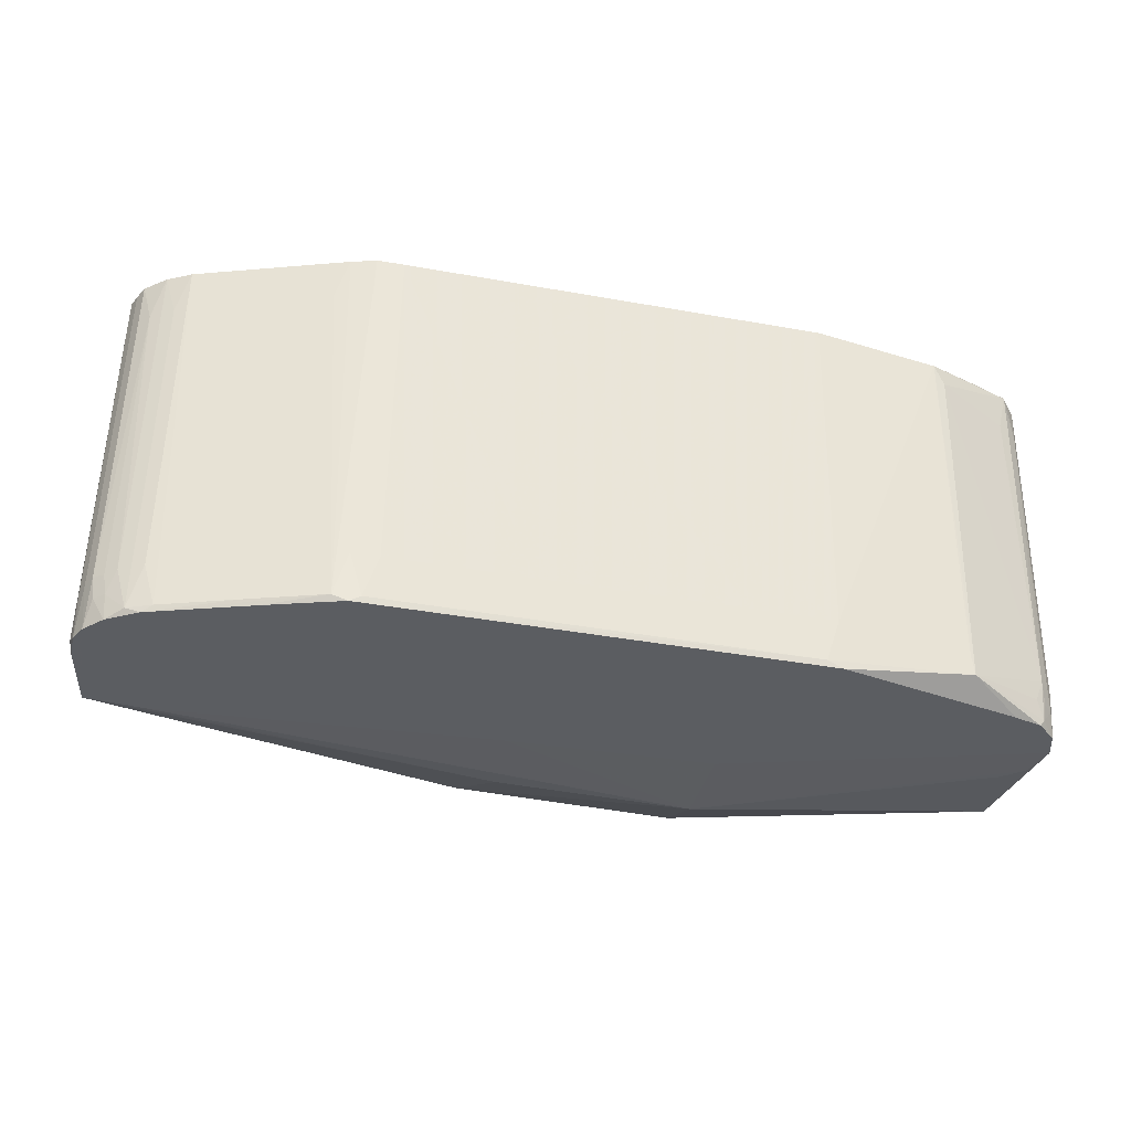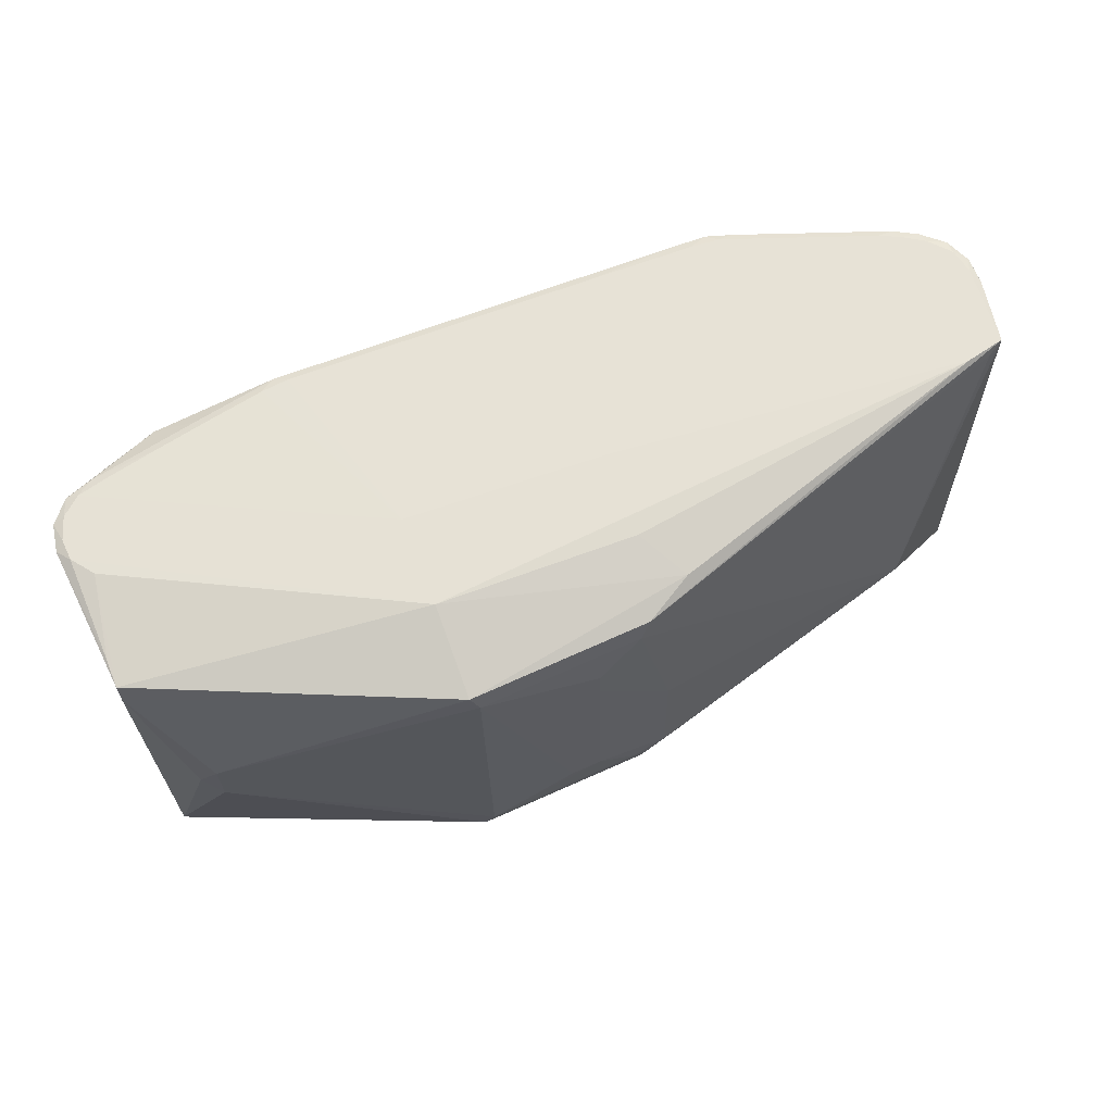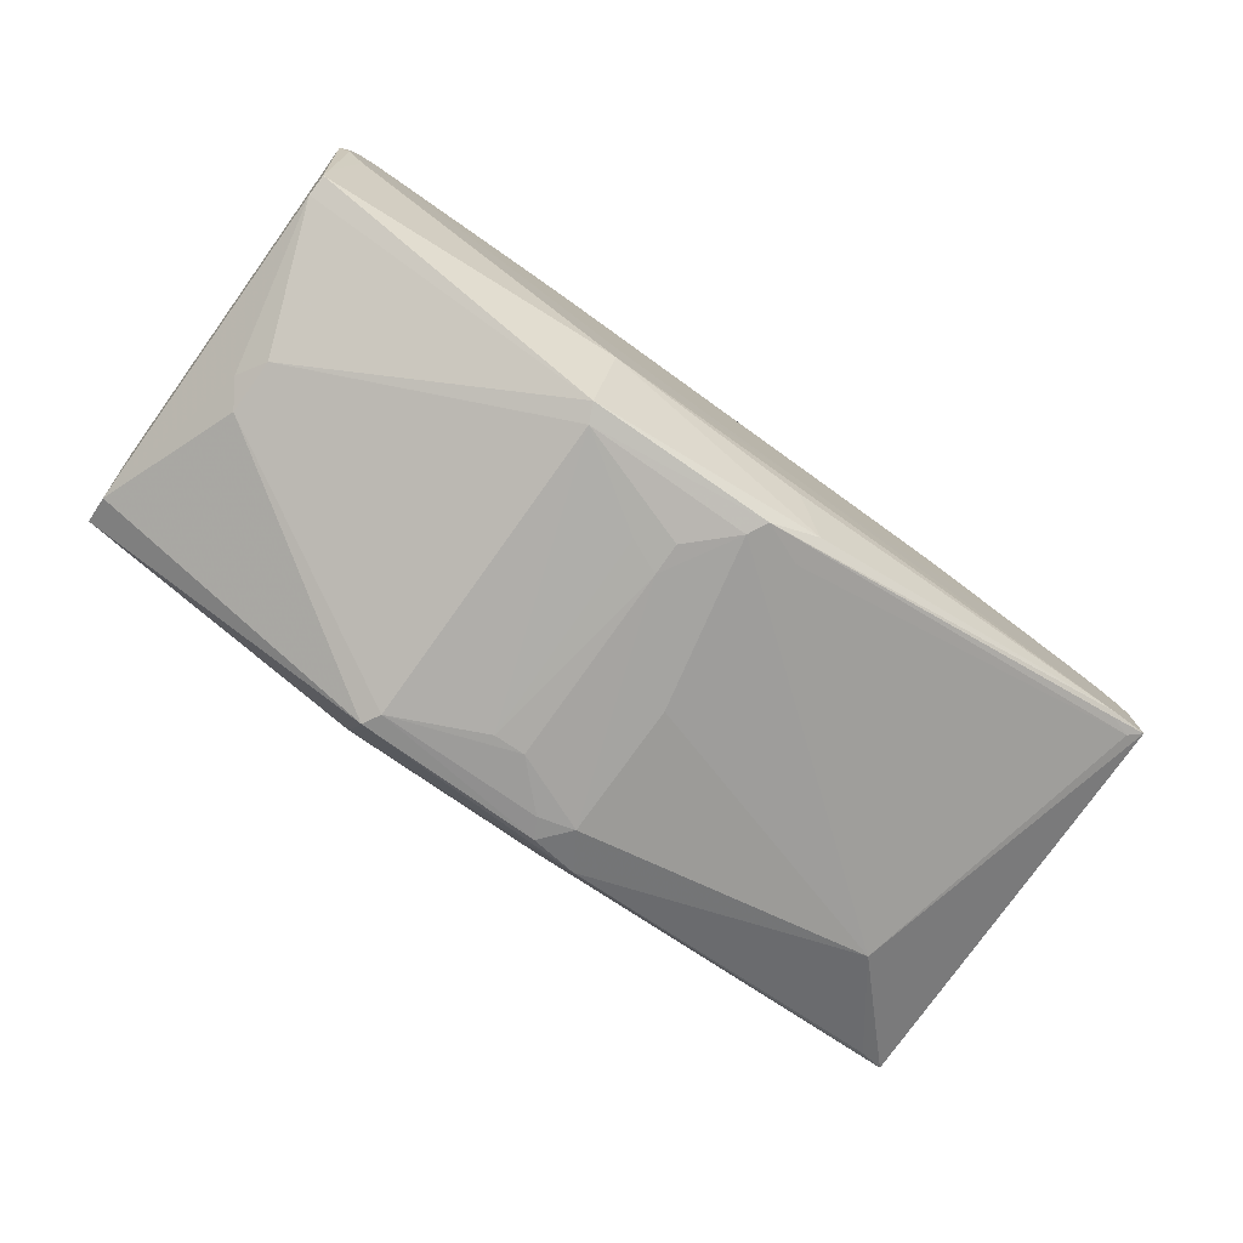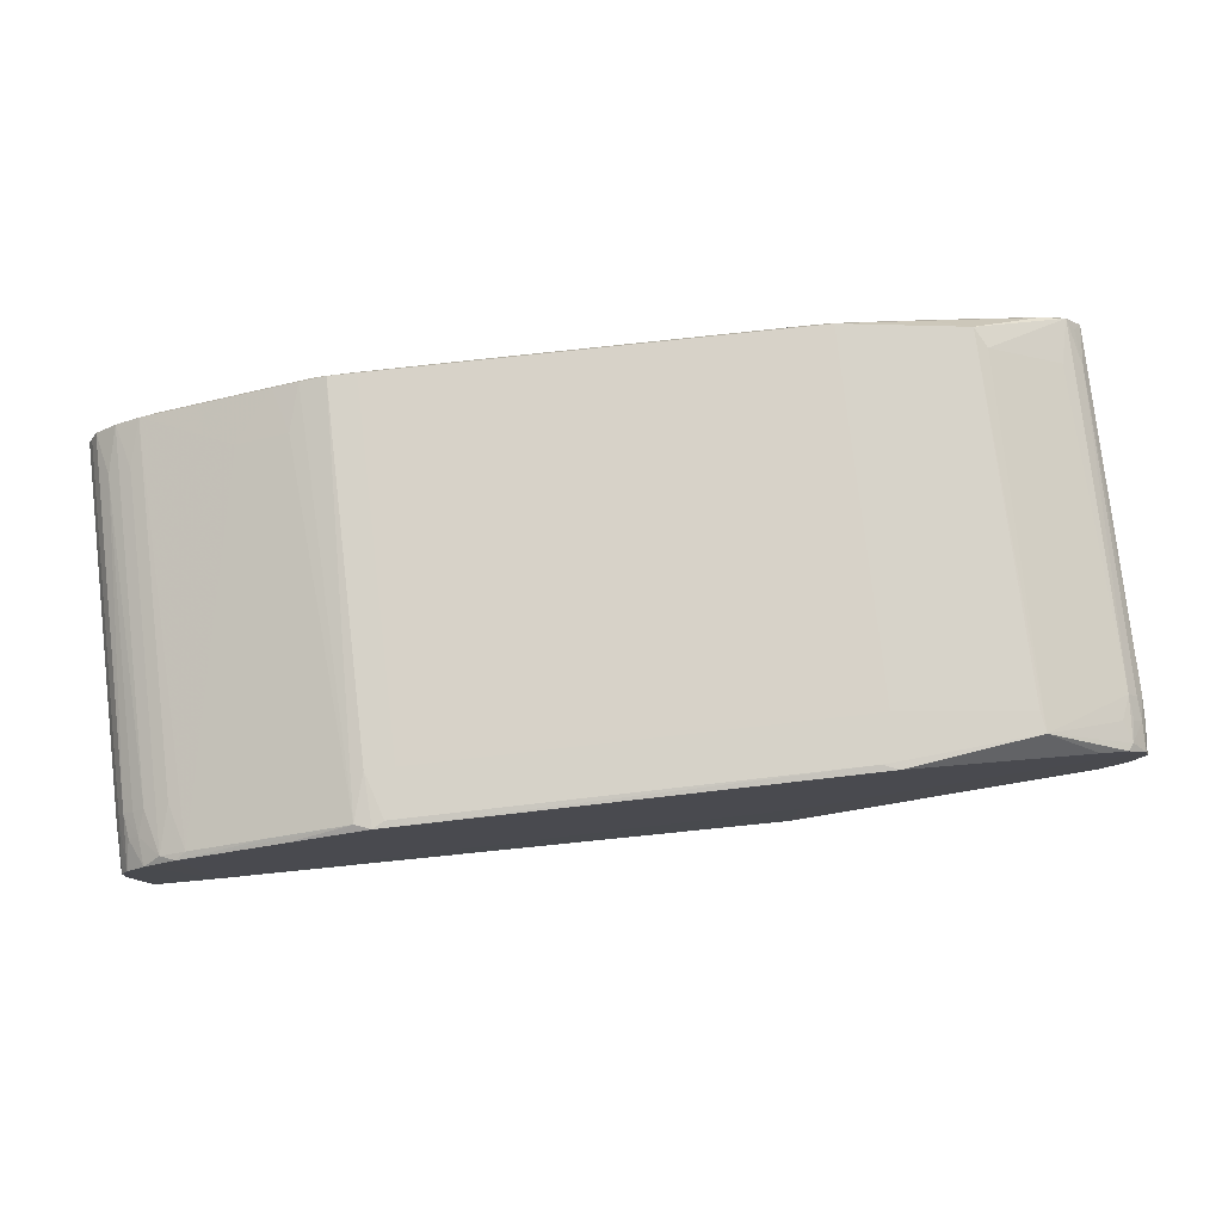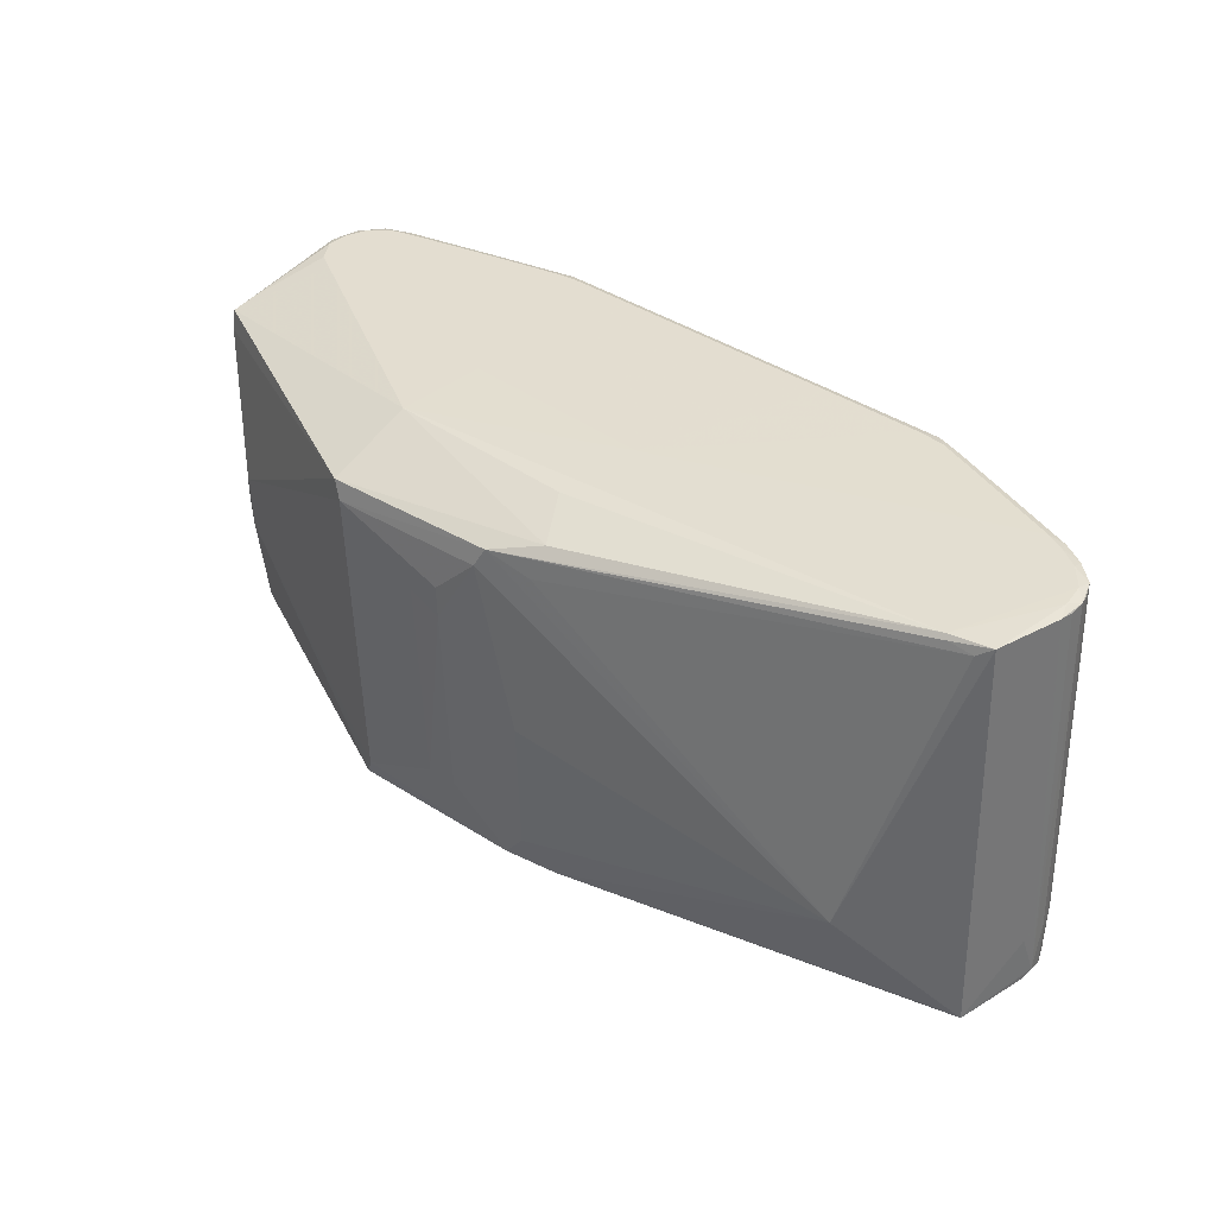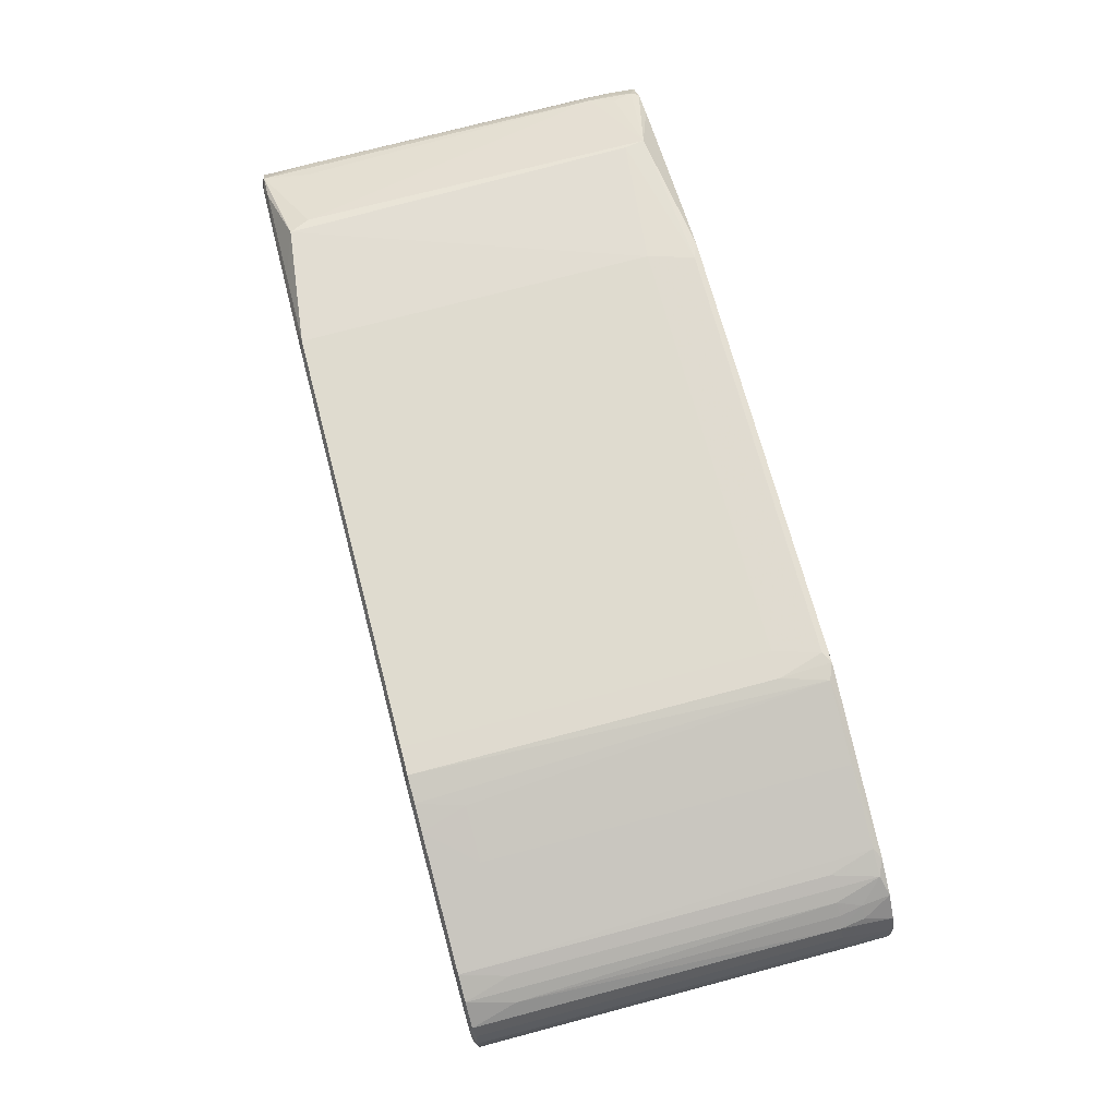
<metadata>
{"format":"obj","ext":"obj","renderer":"f3d","projection":"perspective","resolution":1024,"background":"white","views":[{"elev":-34.1,"azim":-11.0,"up":"+Y"},{"elev":62.5,"azim":160.5,"up":"+Y"},{"elev":-79.6,"azim":143.1,"up":"+Z"},{"elev":79.0,"azim":-7.8,"up":"+Z"},{"elev":36.6,"azim":-134.6,"up":"+Y"},{"elev":71.1,"azim":-105.9,"up":"+Z"}]}
</metadata>
<code>
v -0.1033 -0.2109 -0.1664
v -0.07911 0.1861 -0.2525
v -0.08657 -0.1813 -0.2462
v -0.09454 0.2188 -0.1737
v -0.1118 -0.15 -0.2477
v -0.1091 -0.01051 -0.2499
v -0.129 0.2011 -0.2235
v -0.1238 0.169 -0.2388
v -0.1371 -0.1895 -0.2277
v 0.1072 -0.1837 -0.2636
v 0.109 -0.2191 -0.172
v -0.5346 -0.2036 -0.08334
v -0.1089 -0.213 -0.0726
v -0.4708 -0.206 -0.08885
v -0.5069 -0.1988 -0.09597
v -0.4694 -0.2052 -0.09399
v 0.1179 0.2176 -0.179
v 0.1118 -0.2174 -0.07193
v 0.109 -0.2191 -0.172
v 0.1146 0.1798 -0.2698
v 0.3257 -0.176 0.1185
v 0.3288 -0.1973 0.1178
v 0.1179 0.2176 -0.179
v 0.1206 0.2193 -0.07944
v -0.511 0.219 -0.09857
v -0.5272 0.1677 -0.08963
v -0.5259 0.2299 -0.09067
v -0.4872 0.2257 -0.1053
v -0.4835 0.2303 -0.1027
v -0.1001 0.2239 -0.07998
v 0.3271 0.1972 0.115
v 0.3382 0.1757 0.1115
v 0.3893 -0.006429 -0.1831
v 0.3701 -0.03284 -0.194
v 0.371 0.02386 -0.1951
v -0.06825 0.1653 -0.2577
v 0.1052 0.1608 -0.2732
v -0.07439 -0.1606 -0.2522
v 0.09773 -0.1644 -0.2676
v 0.4259 -0.1829 -0.1443
v 0.4259 -0.2136 -0.1265
v 0.433 0.1654 -0.1505
v 0.4335 0.1872 -0.1465
v 0.4346 0.1928 -0.1184
v -0.02903 -0.1175 -0.2622
v 0.003974 -0.1191 -0.2647
v -0.02274 0.1212 -0.2662
v -0.02372 0.08785 -0.2662
v 0.01197 0.1026 -0.2681
v -0.5176 -0.1713 0.06059
v 0.411 -0.19 0.07276
v 0.418 -0.2114 0.0677
v 0.4337 -0.1908 0.05261
v 0.4434 -0.1915 0.02369
v 0.4423 -0.2128 0.01428
v -0.5452 -0.1468 -0.01038
v -0.5452 -0.2007 -0.006832
v -0.5447 -0.1462 0.0201
v -0.5474 -0.1939 0.006679
v -0.5438 -0.2003 0.02302
v -0.529 -0.1713 0.05024
v -0.5393 -0.1475 0.03408
v -0.532 -0.146 0.04792
v -0.5352 -0.2001 0.04013
v -0.5211 -0.1474 0.05777
v -0.5088 -0.1462 0.06747
v -0.5153 -0.2002 0.06129
v -0.4832 -0.1465 0.08104
v -0.4971 -0.1937 0.07556
v -0.4815 -0.2005 0.08136
v -0.4706 -0.1941 0.08663
v -0.4169 -0.1949 0.1047
v -0.39 -0.1953 0.1136
v -0.3738 -0.2021 0.1169
v -0.3298 -0.2028 0.1308
v -0.4301 -0.1022 -0.1577
v -0.2942 -0.1492 0.1427
v -0.3091 -0.1964 0.1404
v -0.2927 -0.2033 0.1424
v -0.2654 -0.1498 0.1422
v -0.2807 -0.197 0.1433
v -0.1614 -0.1994 0.1401
v -0.1157 -0.1529 0.1382
v -0.0704 -0.2013 0.1377
v 0.09651 -0.1573 0.1326
v 0.08121 -0.2045 0.1336
v -0.06078 0.2245 0.1222
v 0.1875 -0.1592 0.1301
v 0.1722 -0.2064 0.1312
v 0.1886 -0.2133 0.1293
v -0.1214 0.2257 0.1238
v -0.1384 0.2226 0.1326
v -0.1517 0.2264 0.1247
v -0.1991 0.2238 0.1343
v 0.3828 -0.2181 0.07951
v 0.4234 -0.1904 0.06404
v 0.422 -0.1651 0.06716
v 0.4122 -0.2189 0.07017
v -0.2294 0.2245 0.1351
v 0.4401 -0.1911 0.03879
v 0.4324 -0.1668 0.05559
v 0.4408 -0.1659 0.04238
v 0.4332 -0.2196 0.04947
v -0.2578 0.2251 0.1358
v 0.4439 -0.1676 0.02715
v 0.445 -0.1665 0.01153
v 0.4411 -0.2203 0.02097
v -0.2668 0.2287 0.1269
v 0.4404 -0.2141 -0.004699
v 0.4309 -0.2207 -0.0184
v -0.2866 0.2257 0.1363
v 0.408 -0.2206 -0.03722
v -0.2977 0.2293 0.1254
v -0.3284 0.1789 0.1252
v -0.3137 0.2261 0.1286
v -0.3409 0.2265 0.1196
v -0.3511 0.2301 0.1079
v -0.3824 0.1796 0.1072
v -0.4048 0.2309 0.08992
v -0.4585 0.2317 0.0719
v -0.4894 0.1812 0.06915
v -0.4756 0.2284 0.07464
v -0.4796 0.2319 0.06252
v -0.5139 0.1814 0.05364
v -0.5012 0.2287 0.06106
v -0.5033 0.2322 0.04846
v -0.5244 0.2289 0.04151
v -0.5317 0.2274 0.02768
v -0.5242 0.2322 0.02592
v -0.5371 0.2286 0.0137
v -0.5381 0.227 -0.001884
v -0.5305 0.2319 -0.0004937
v -0.5376 0.2281 -0.01679
v 0.4019 0.2122 -0.04303
v 0.4223 0.212 -0.03245
v 0.4413 0.212 -0.009147
v 0.4515 0.1612 0.02027
v 0.4526 0.2084 0.005123
v 0.4436 0.2124 0.01393
v 0.4405 0.1619 0.04932
v 0.4382 0.2001 0.05025
v 0.4484 0.209 0.03598
v 0.4362 0.213 0.03936
v 0.4164 0.1628 0.06893
v 0.4296 0.2098 0.06075
v 0.4174 0.2136 0.05755
v 0.4005 0.2106 0.0728
v 0.3897 0.2144 0.06604
v 0.327 0.2159 0.08261
v 0.3139 0.2128 0.09461
v 0.2843 0.2135 0.102
v 0.2697 0.2173 0.09702
v 0.2107 0.2188 0.1112
v 0.1951 0.2157 0.1237
v 0.1818 0.2194 0.1157
v 0.1344 0.2169 0.1253
v 0.0605 0.2219 0.119
v 0.0738 0.2182 0.127
f 138 42 43
f 10 41 19
f 40 41 10
f 30 24 17
f 24 30 155
f 135 43 134
f 60 58 59
f 63 64 61
f 97 32 22
f 22 32 31
f 138 137 106
f 106 42 138
f 106 40 42
f 112 41 110
f 110 19 112
f 112 19 41
f 34 40 10
f 20 43 42
f 20 35 37
f 42 35 20
f 39 34 10
f 39 46 37
f 37 35 39
f 35 34 39
f 37 46 49
f 48 49 46
f 44 43 135
f 135 136 44
f 138 43 44
f 44 136 138
f 135 134 23
f 17 136 23
f 23 136 135
f 23 134 43
f 23 20 17
f 43 20 23
f 89 90 22
f 57 60 59
f 85 89 88
f 22 31 21
f 21 31 88
f 21 89 22
f 88 89 21
f 88 31 154
f 154 85 88
f 63 128 62
f 62 128 58
f 58 60 62
f 62 64 63
f 62 60 64
f 127 128 63
f 63 124 127
f 81 80 77
f 122 71 118
f 111 80 104
f 111 77 80
f 53 103 102
f 42 40 33
f 40 34 33
f 33 35 42
f 33 34 35
f 26 56 27
f 27 76 26
f 5 76 6
f 6 76 36
f 6 48 5
f 36 48 6
f 46 39 45
f 5 48 45
f 45 48 46
f 47 36 37
f 47 48 36
f 37 49 47
f 49 48 47
f 5 45 38
f 38 45 39
f 10 19 9
f 9 76 5
f 24 155 153
f 155 154 153
f 17 24 139
f 139 136 17
f 138 136 139
f 52 103 53
f 84 80 81
f 98 18 103
f 103 52 98
f 98 52 22
f 101 97 53
f 101 140 97
f 53 102 101
f 101 102 140
f 97 140 145
f 145 31 32
f 104 80 83
f 80 84 83
f 83 84 85
f 85 154 158
f 65 124 63
f 65 66 124
f 124 66 125
f 125 127 124
f 125 66 69
f 122 123 125
f 81 77 79
f 75 14 79
f 90 89 79
f 69 71 68
f 68 71 122
f 70 71 69
f 73 118 72
f 72 118 71
f 72 70 73
f 71 70 72
f 108 111 104
f 126 125 123
f 129 127 126
f 127 125 126
f 120 119 30
f 122 119 120
f 120 123 122
f 142 102 137
f 140 102 142
f 142 137 138
f 138 139 142
f 110 41 107
f 107 19 110
f 107 18 19
f 103 18 107
f 133 27 56
f 133 56 59
f 129 126 29
f 29 30 17
f 29 126 123
f 29 120 30
f 123 120 29
f 8 76 25
f 76 27 25
f 10 9 3
f 3 39 10
f 3 38 39
f 5 38 3
f 3 9 5
f 149 148 24
f 51 97 22
f 22 52 51
f 51 52 97
f 53 97 96
f 96 52 53
f 97 52 96
f 95 98 22
f 22 90 95
f 18 98 95
f 90 18 95
f 76 9 15
f 60 57 12
f 64 60 12
f 12 14 64
f 76 15 12
f 12 15 9
f 26 76 12
f 12 56 26
f 59 56 12
f 12 57 59
f 32 97 144
f 144 145 32
f 97 145 144
f 143 139 24
f 143 142 139
f 145 142 143
f 94 158 155
f 156 154 155
f 155 158 156
f 156 158 154
f 151 154 31
f 148 149 147
f 31 145 147
f 63 61 50
f 50 65 63
f 69 66 50
f 66 65 50
f 121 125 69
f 122 125 121
f 69 68 121
f 121 68 122
f 78 79 77
f 75 79 78
f 77 111 78
f 111 115 78
f 73 70 78
f 82 84 81
f 81 79 82
f 82 79 84
f 13 79 14
f 19 18 13
f 13 14 19
f 13 18 90
f 90 79 13
f 86 79 89
f 84 79 86
f 89 85 86
f 85 84 86
f 64 14 67
f 14 70 67
f 67 70 69
f 69 50 67
f 67 61 64
f 67 50 61
f 122 118 116
f 111 108 113
f 113 115 111
f 113 108 30
f 30 108 93
f 93 108 104
f 141 145 140
f 140 142 141
f 141 142 145
f 105 106 137
f 137 102 105
f 100 102 103
f 103 107 100
f 109 107 41
f 41 40 109
f 40 106 109
f 130 127 129
f 128 127 130
f 58 128 130
f 59 58 130
f 27 133 132
f 129 29 132
f 132 29 27
f 132 130 129
f 133 130 132
f 17 20 7
f 24 153 152
f 152 149 24
f 152 153 154
f 154 151 152
f 14 12 16
f 145 143 146
f 148 147 146
f 146 147 145
f 24 148 146
f 146 143 24
f 92 94 104
f 158 94 92
f 104 83 92
f 92 83 85
f 85 158 92
f 150 151 31
f 31 147 150
f 150 147 149
f 149 152 150
f 150 152 151
f 114 78 115
f 114 116 118
f 115 116 114
f 114 118 73
f 73 78 114
f 75 78 74
f 74 78 70
f 74 14 75
f 74 70 14
f 117 116 115
f 115 113 117
f 117 119 122
f 122 116 117
f 30 119 117
f 117 113 30
f 30 93 91
f 104 94 99
f 99 93 104
f 54 100 107
f 106 105 54
f 54 105 102
f 102 100 54
f 55 109 106
f 107 109 55
f 106 54 55
f 55 54 107
f 131 133 59
f 59 130 131
f 131 130 133
f 4 29 17
f 17 7 4
f 4 7 29
f 2 7 20
f 37 36 2
f 2 20 37
f 29 7 2
f 36 76 2
f 2 76 8
f 8 25 2
f 14 16 1
f 1 12 9
f 1 16 12
f 87 155 30
f 30 91 87
f 87 91 155
f 157 91 94
f 157 94 155
f 155 91 157
f 27 29 28
f 29 2 28
f 28 25 27
f 28 2 25
f 19 14 11
f 14 1 11
f 11 9 19
f 11 1 9
f 99 91 93
f 94 91 99

</code>
